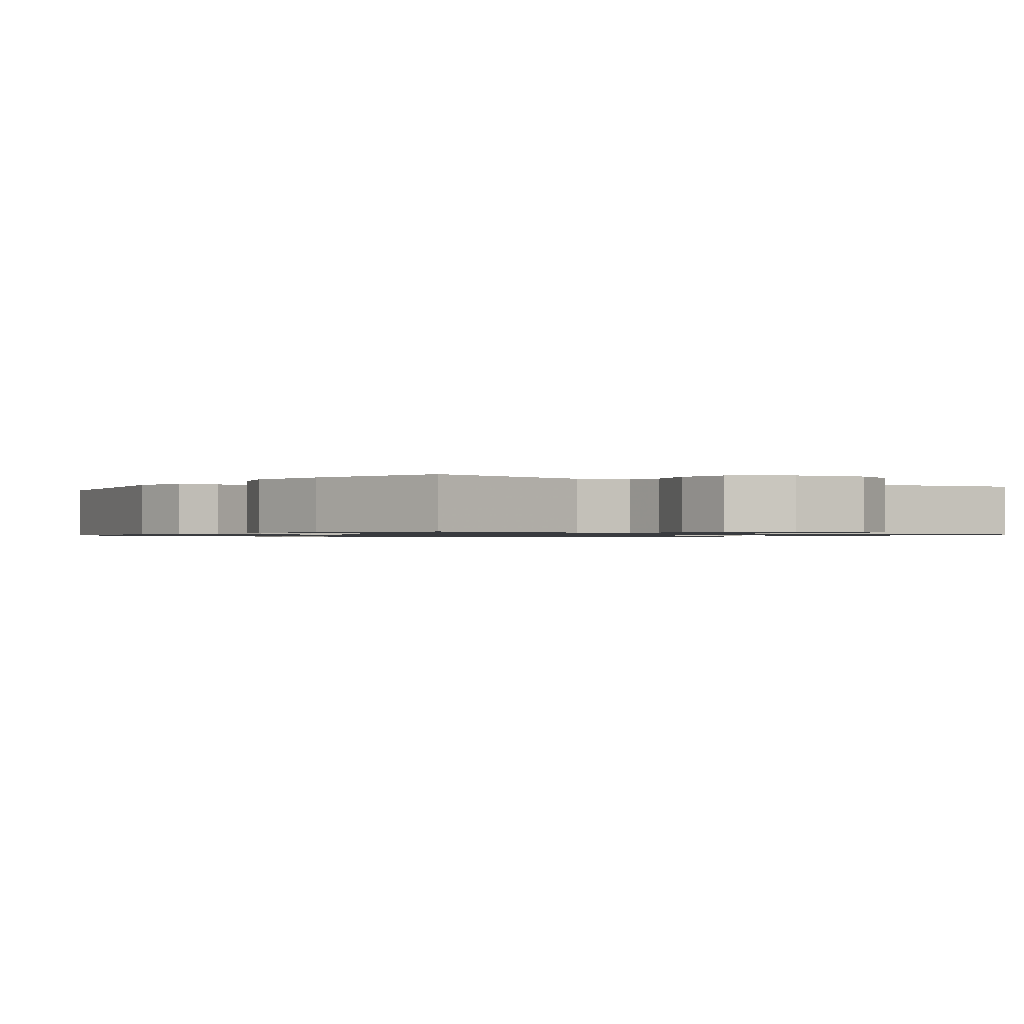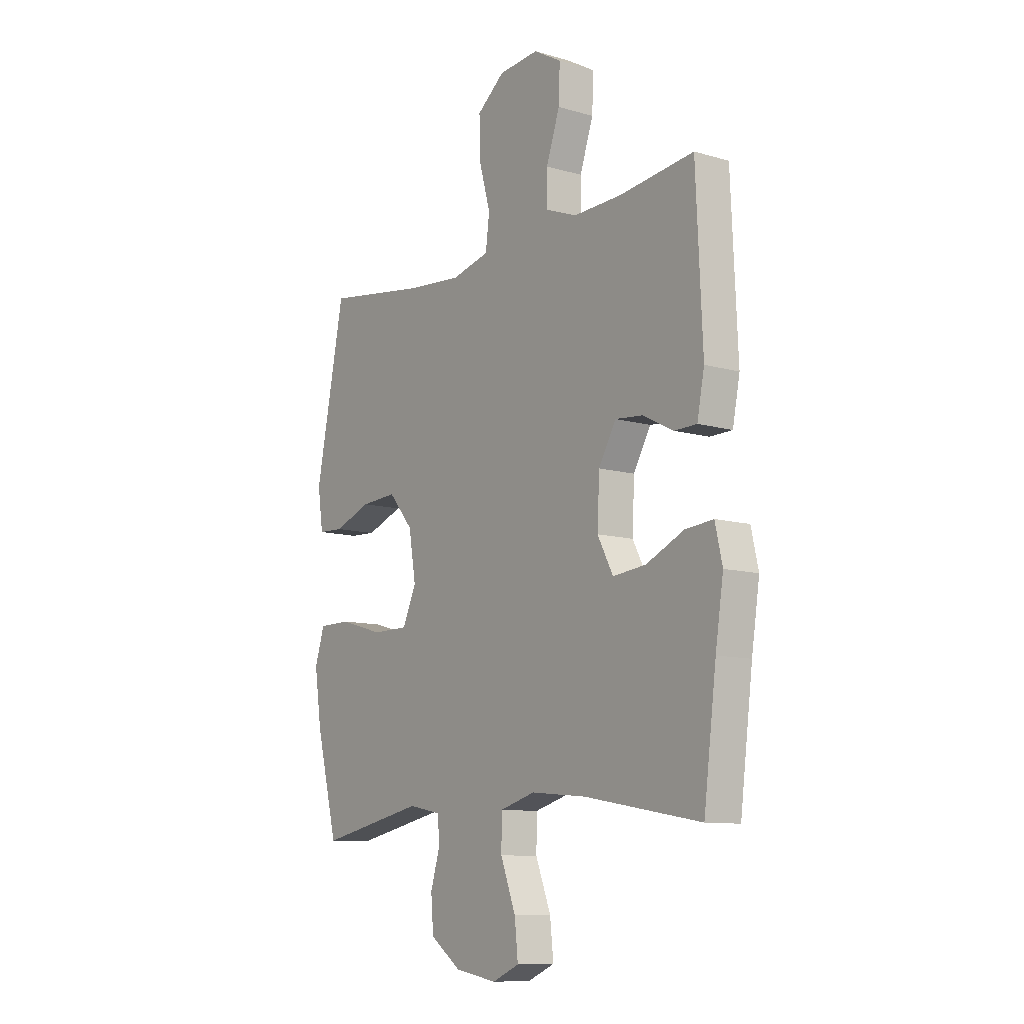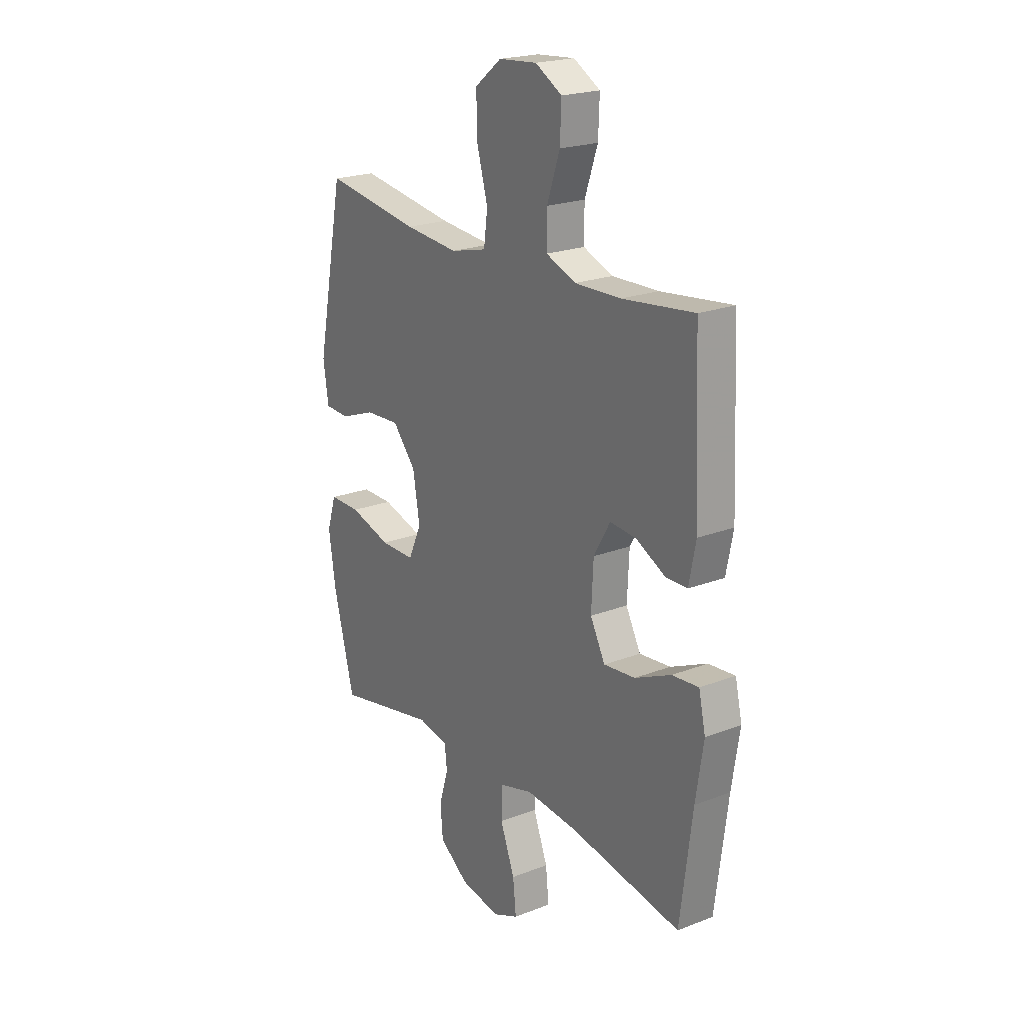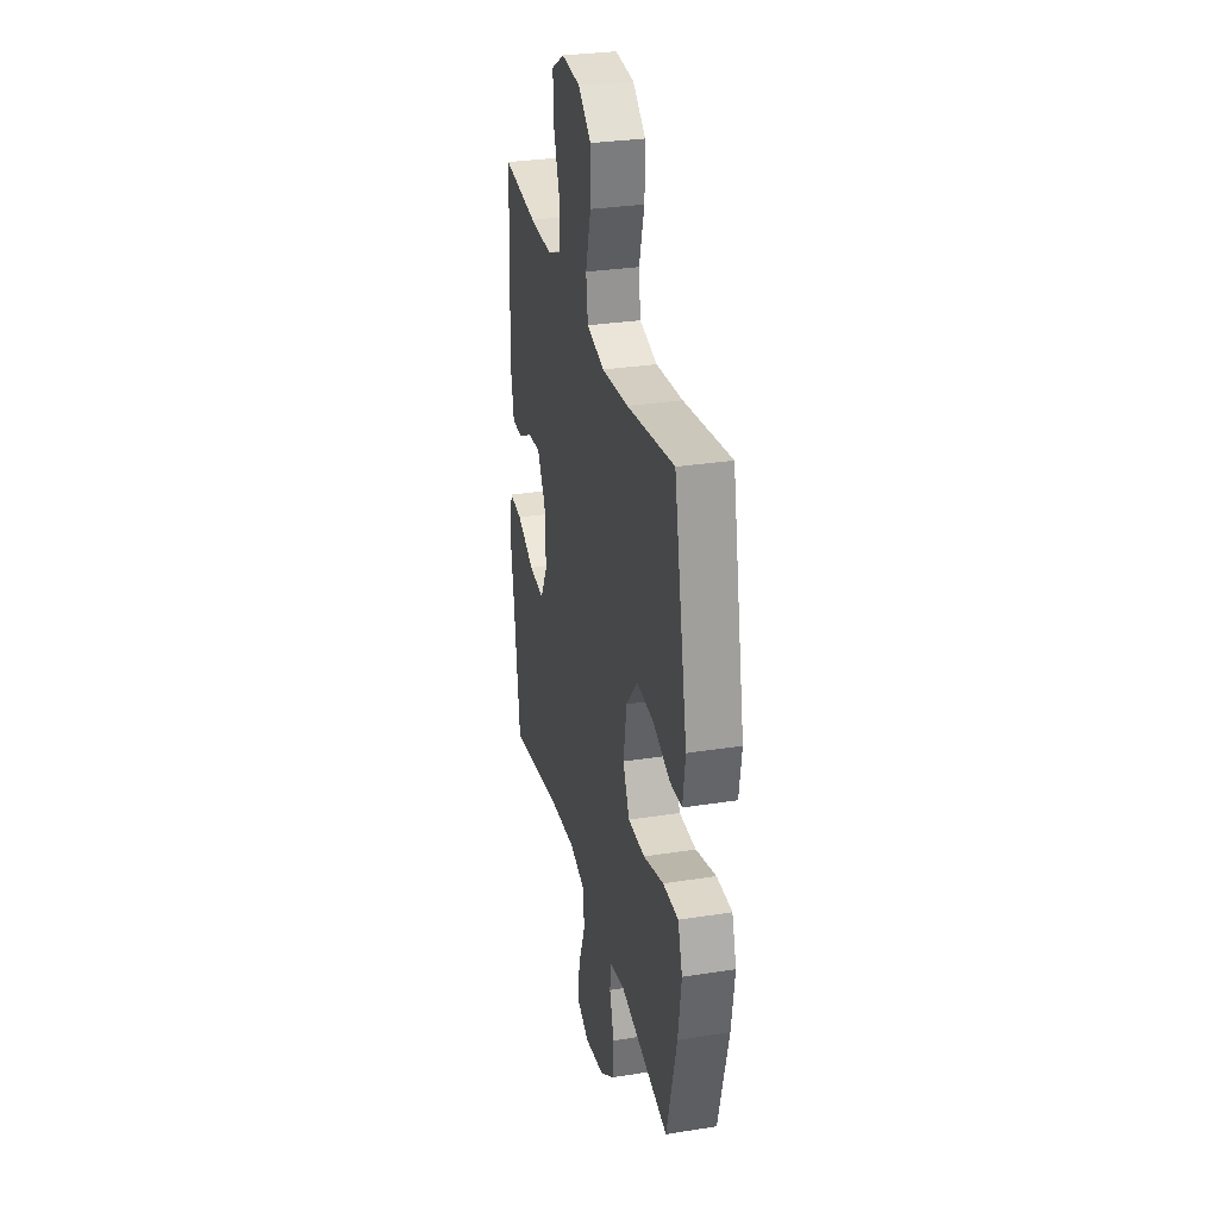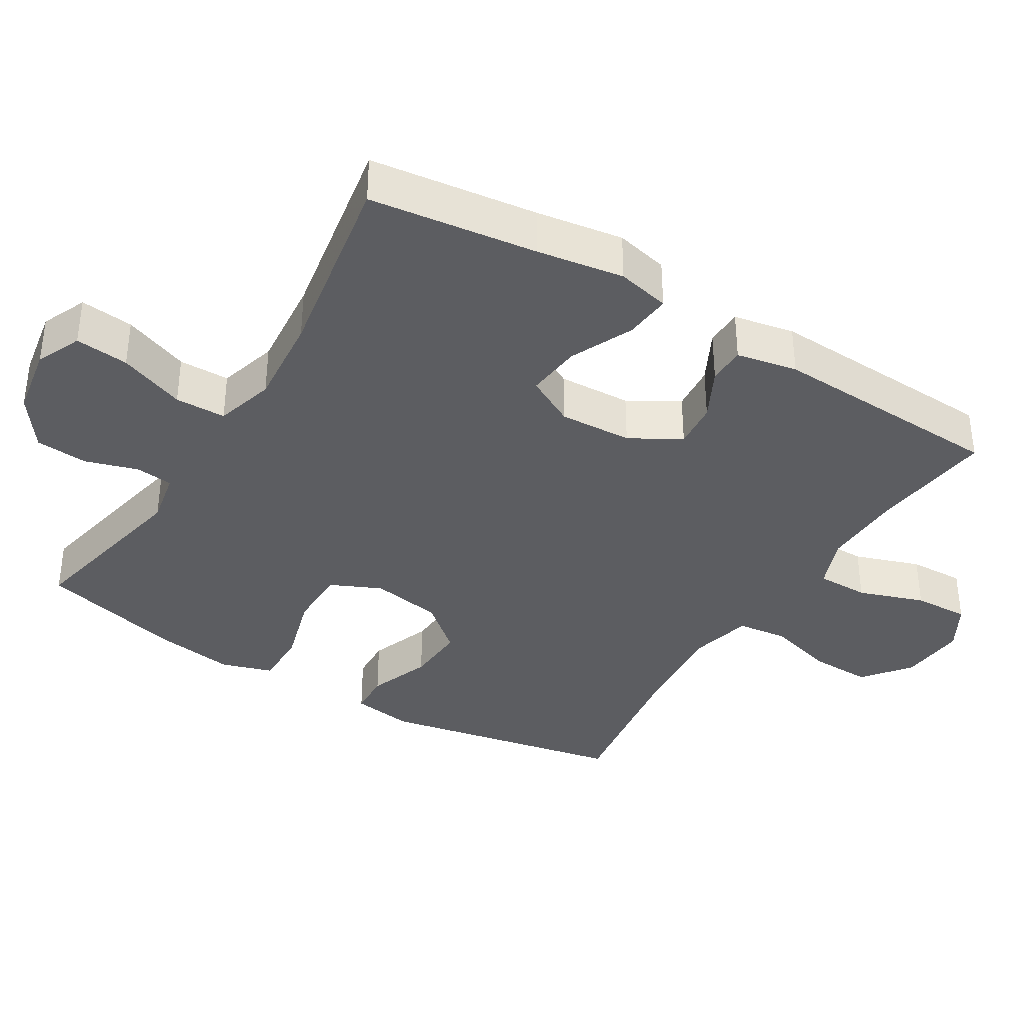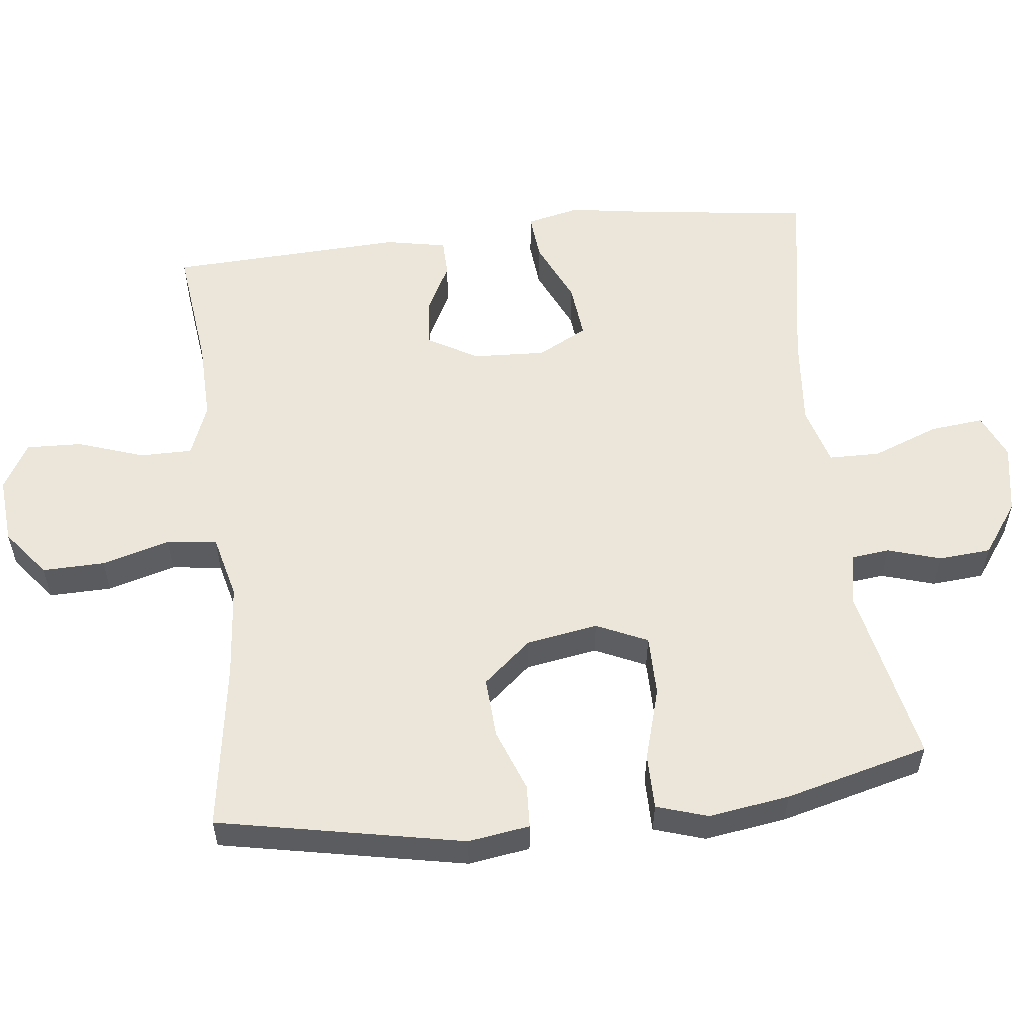
<metadata>
{"format":"obj","ext":"obj","renderer":"f3d","projection":"perspective","resolution":1024,"background":"white","views":[{"elev":-0.9,"azim":144.3,"up":"+Y"},{"elev":-10.3,"azim":-126.3,"up":"+Z"},{"elev":21.6,"azim":-124.3,"up":"+Z"},{"elev":30.3,"azim":77.1,"up":"+Z"},{"elev":-36.9,"azim":-121.4,"up":"+Y"},{"elev":55.9,"azim":83.4,"up":"+Y"}]}
</metadata>
<code>
v -0.5 0.07 -0.5
v -0.53 0.07 -0.264
v -0.549 0.07 -0.141
v -0.532 0.07 -0.066
v -0.466 0.07 -0.072
v -0.376 0.07 -0.113
v -0.298 0.07 -0.121
v -0.261 0.07 -0.051
v -0.266 0.07 0.052
v -0.307 0.07 0.123
v -0.373 0.07 0.117
v -0.445 0.07 0.08
v -0.498 0.07 0.081
v -0.515 0.07 0.167
v -0.5 0.07 0.5
v -0.323 0.07 0.479
v -0.209 0.07 0.476
v -0.135 0.07 0.505
v -0.135 0.07 0.579
v -0.167 0.07 0.672
v -0.17 0.07 0.751
v -0.104 0.07 0.789
v -0.009 0.07 0.781
v 0.057 0.07 0.729
v 0.055 0.07 0.641
v 0.028 0.07 0.545
v 0.037 0.07 0.474
v 0.127 0.07 0.452
v 0.261 0.07 0.464
v 0.5 0.07 0.5
v 0.569 0.07 0.153
v 0.556 0.07 0.066
v 0.495 0.07 0.063
v 0.407 0.07 0.096
v 0.321 0.07 0.101
v 0.263 0.07 0.033
v 0.246 0.07 -0.068
v 0.279 0.07 -0.14
v 0.365 0.07 -0.14
v 0.468 0.07 -0.11
v 0.546 0.07 -0.11
v 0.569 0.07 -0.182
v 0.552 0.07 -0.297
v 0.5 0.07 -0.5
v 0.248 0.07 -0.448
v 0.172 0.07 -0.463
v 0.166 0.07 -0.516
v 0.189 0.07 -0.591
v 0.183 0.07 -0.665
v 0.11 0.07 -0.717
v 0.011 0.07 -0.734
v -0.053 0.07 -0.706
v -0.045 0.07 -0.63
v -0.009 0.07 -0.536
v -0.01 0.07 -0.464
v -0.094 0.07 -0.44
v -0.225 0.07 -0.452
v -0.5 0 -0.5
v -0.53 0 -0.264
v -0.549 0 -0.141
v -0.532 0 -0.066
v -0.466 0 -0.072
v -0.376 0 -0.113
v -0.298 0 -0.121
v -0.261 0 -0.051
v -0.266 0 0.052
v -0.307 0 0.123
v -0.373 0 0.117
v -0.445 0 0.08
v -0.498 0 0.081
v -0.515 0 0.167
v -0.5 0 0.5
v -0.323 0 0.479
v -0.209 0 0.476
v -0.135 0 0.505
v -0.135 0 0.579
v -0.167 0 0.672
v -0.17 0 0.751
v -0.104 0 0.789
v -0.009 0 0.781
v 0.057 0 0.729
v 0.055 0 0.641
v 0.028 0 0.545
v 0.037 0 0.474
v 0.127 0 0.452
v 0.261 0 0.464
v 0.5 0 0.5
v 0.569 0 0.153
v 0.556 0 0.066
v 0.495 0 0.063
v 0.407 0 0.096
v 0.321 0 0.101
v 0.263 0 0.033
v 0.246 0 -0.068
v 0.279 0 -0.14
v 0.365 0 -0.14
v 0.468 0 -0.11
v 0.546 0 -0.11
v 0.569 0 -0.182
v 0.552 0 -0.297
v 0.5 0 -0.5
v 0.248 0 -0.448
v 0.172 0 -0.463
v 0.166 0 -0.516
v 0.189 0 -0.591
v 0.183 0 -0.665
v 0.11 0 -0.717
v 0.011 0 -0.734
v -0.053 0 -0.706
v -0.045 0 -0.63
v -0.009 0 -0.536
v -0.01 0 -0.464
v -0.094 0 -0.44
v -0.225 0 -0.452
f 51 52 53 54
f 51 54 55
f 50 51 55
f 47 48 49 50
f 46 47 50 55
f 45 46 55 56
f 43 44 45
f 42 43 45 56
f 39 40 41 42
f 38 39 42 56
f 31 32 33 34
f 29 30 31 34
f 28 29 34 35
f 27 28 35 36
f 23 24 25 26
f 23 26 27
f 22 23 27
f 19 20 21 22
f 18 19 22 27
f 17 18 27 36
f 13 14 15 16
f 11 12 13 16
f 10 11 16 17
f 9 10 17 36
f 3 4 5 6
f 2 3 6 7
f 57 1 2 7
f 37 38 56 57
f 37 57 7 8
f 8 9 36 37
f 111 110 109 108
f 112 111 108
f 112 108 107
f 107 106 105 104
f 112 107 104 103
f 113 112 103 102
f 102 101 100
f 113 102 100 99
f 99 98 97 96
f 113 99 96 95
f 91 90 89 88
f 91 88 87 86
f 92 91 86 85
f 93 92 85 84
f 83 82 81 80
f 84 83 80
f 84 80 79
f 79 78 77 76
f 84 79 76 75
f 93 84 75 74
f 73 72 71 70
f 73 70 69 68
f 74 73 68 67
f 93 74 67 66
f 63 62 61 60
f 64 63 60 59
f 64 59 58 114
f 114 113 95 94
f 65 64 114 94
f 94 93 66 65
f 1 58 59 2
f 2 59 60 3
f 3 60 61 4
f 4 61 62 5
f 5 62 63 6
f 6 63 64 7
f 7 64 65 8
f 8 65 66 9
f 9 66 67 10
f 10 67 68 11
f 11 68 69 12
f 12 69 70 13
f 13 70 71 14
f 14 71 72 15
f 15 72 73 16
f 16 73 74 17
f 17 74 75 18
f 18 75 76 19
f 19 76 77 20
f 20 77 78 21
f 21 78 79 22
f 22 79 80 23
f 23 80 81 24
f 24 81 82 25
f 25 82 83 26
f 26 83 84 27
f 27 84 85 28
f 28 85 86 29
f 29 86 87 30
f 30 87 88 31
f 31 88 89 32
f 32 89 90 33
f 33 90 91 34
f 34 91 92 35
f 35 92 93 36
f 36 93 94 37
f 37 94 95 38
f 38 95 96 39
f 39 96 97 40
f 40 97 98 41
f 41 98 99 42
f 42 99 100 43
f 43 100 101 44
f 44 101 102 45
f 45 102 103 46
f 46 103 104 47
f 47 104 105 48
f 48 105 106 49
f 49 106 107 50
f 50 107 108 51
f 51 108 109 52
f 52 109 110 53
f 53 110 111 54
f 54 111 112 55
f 55 112 113 56
f 56 113 114 57
f 57 114 58 1

</code>
